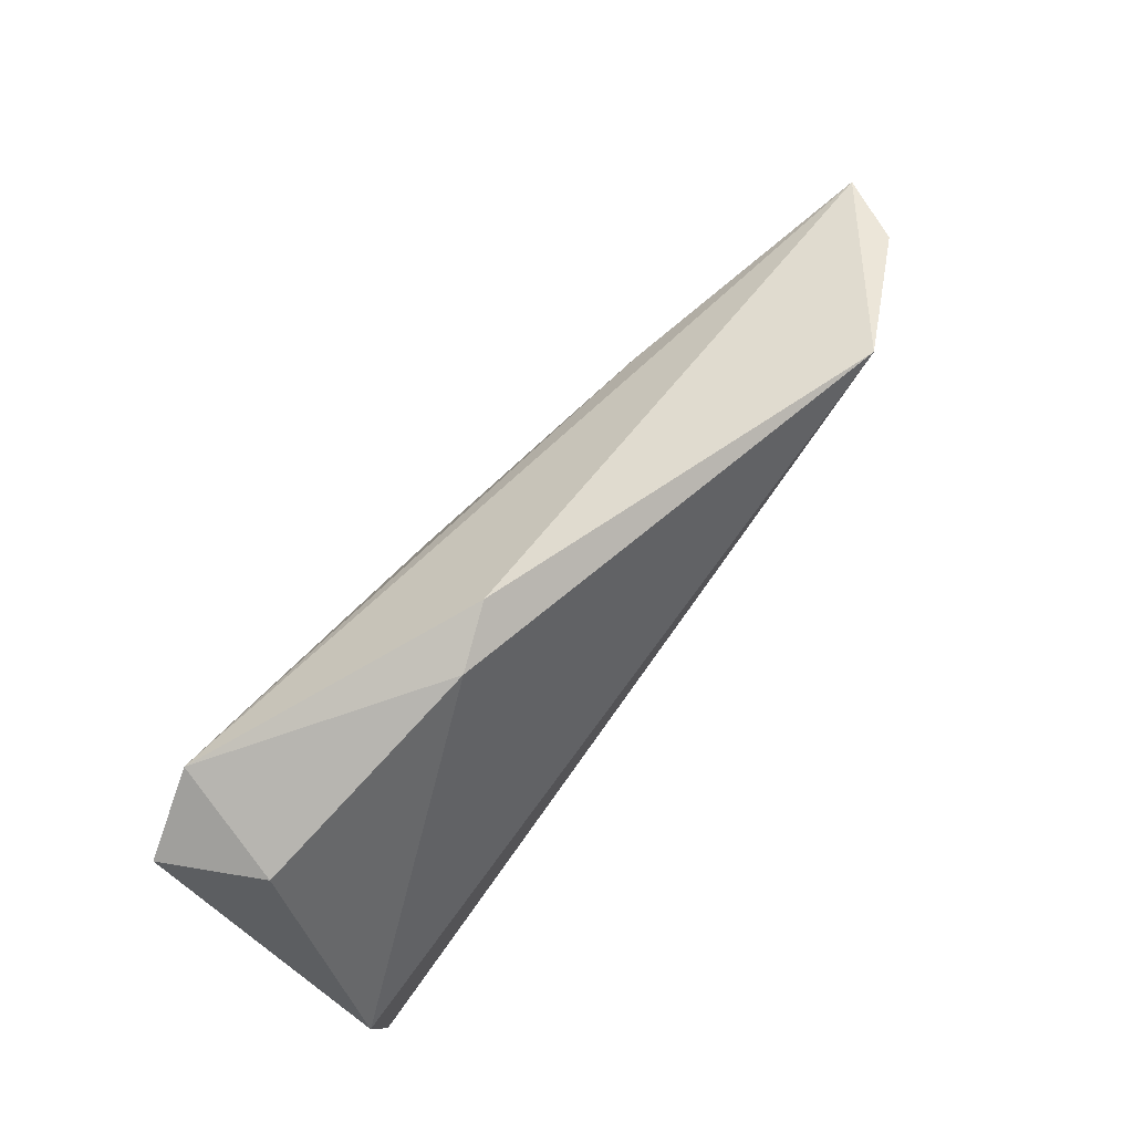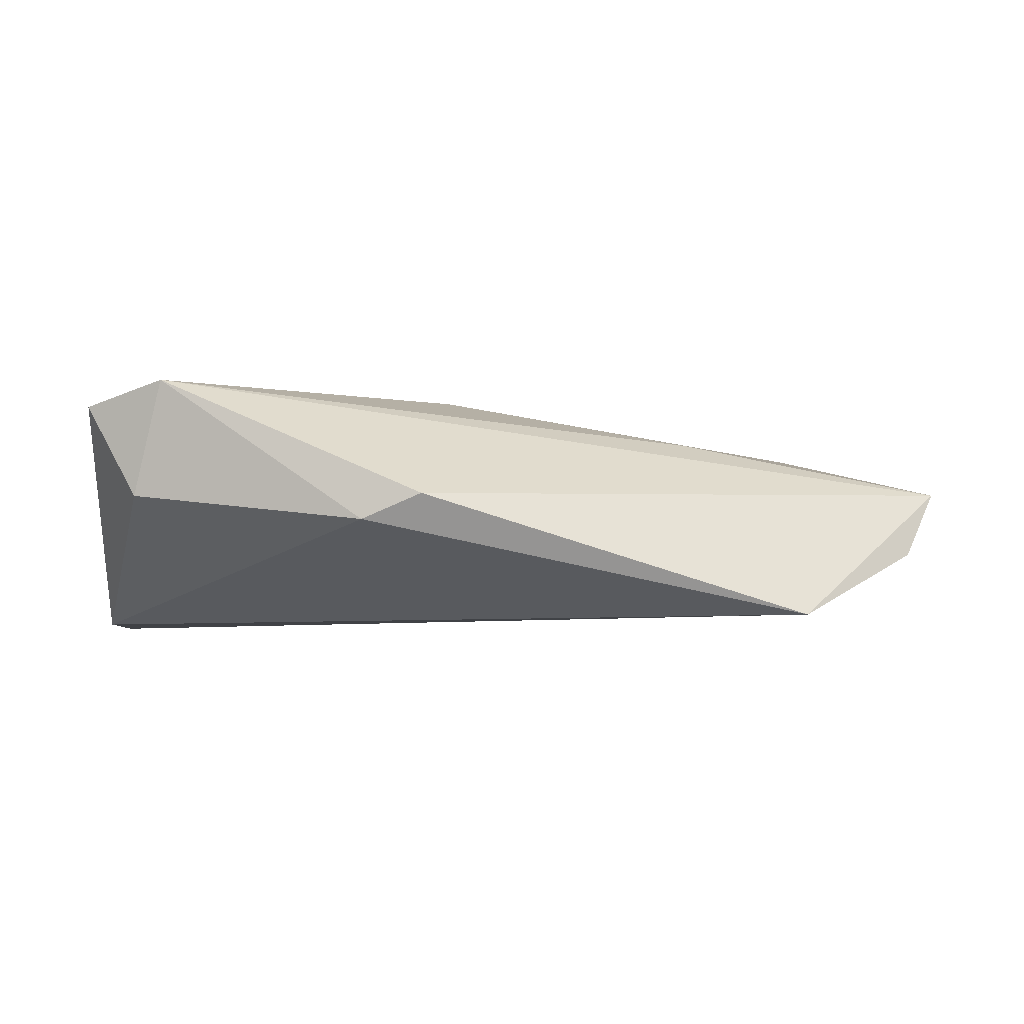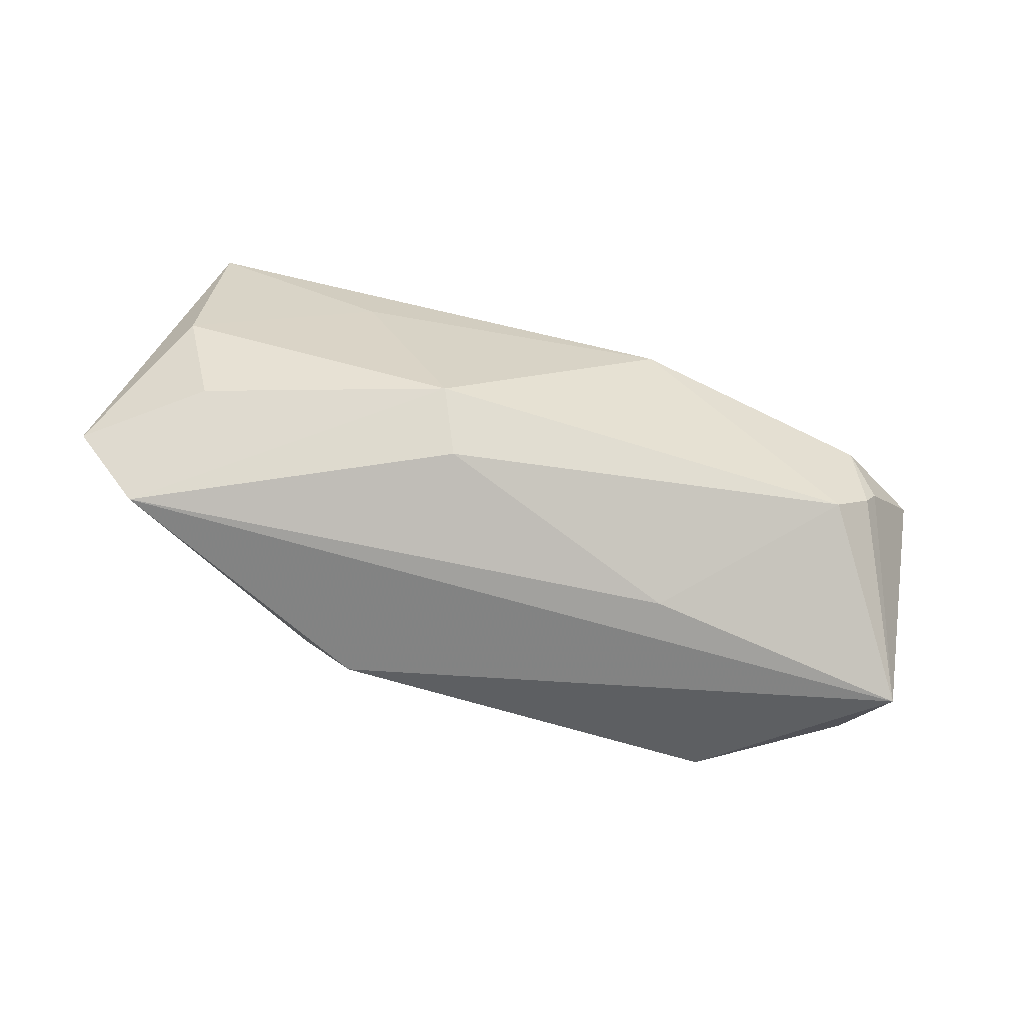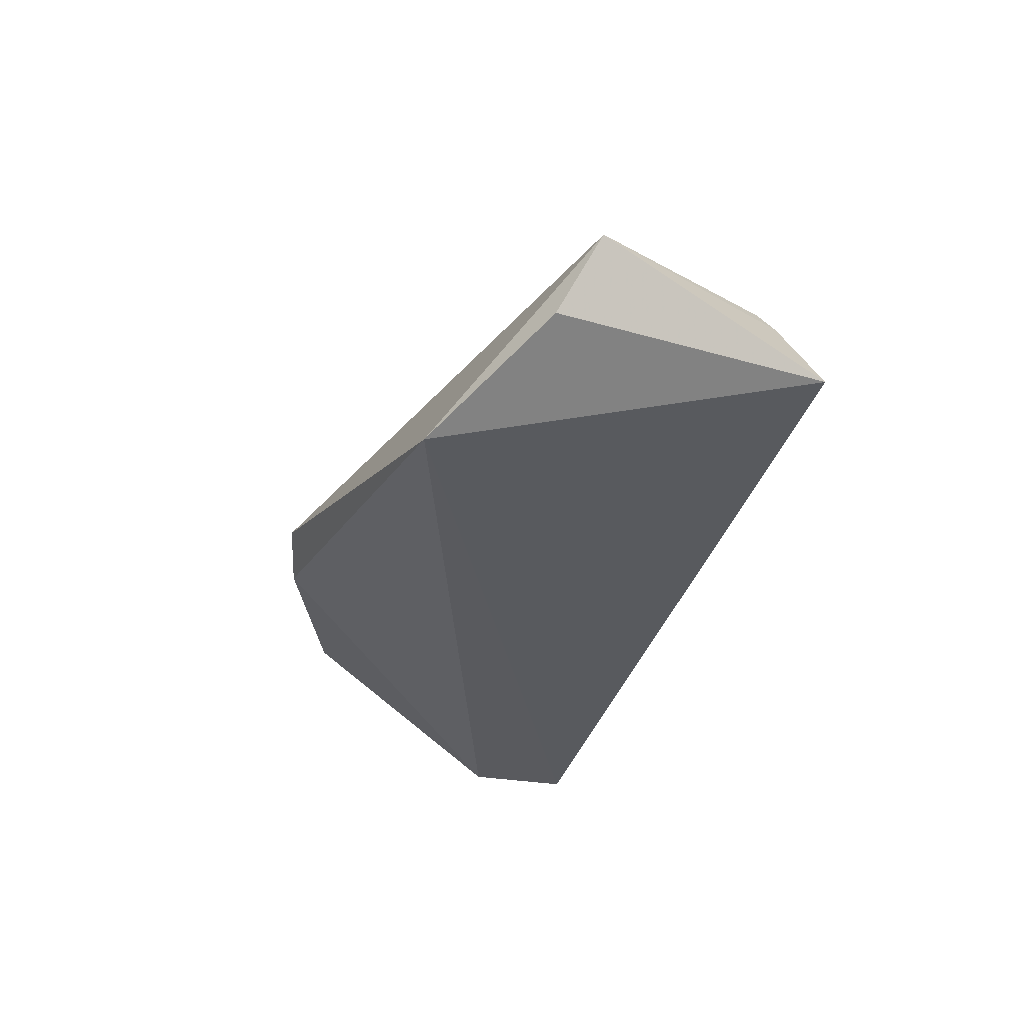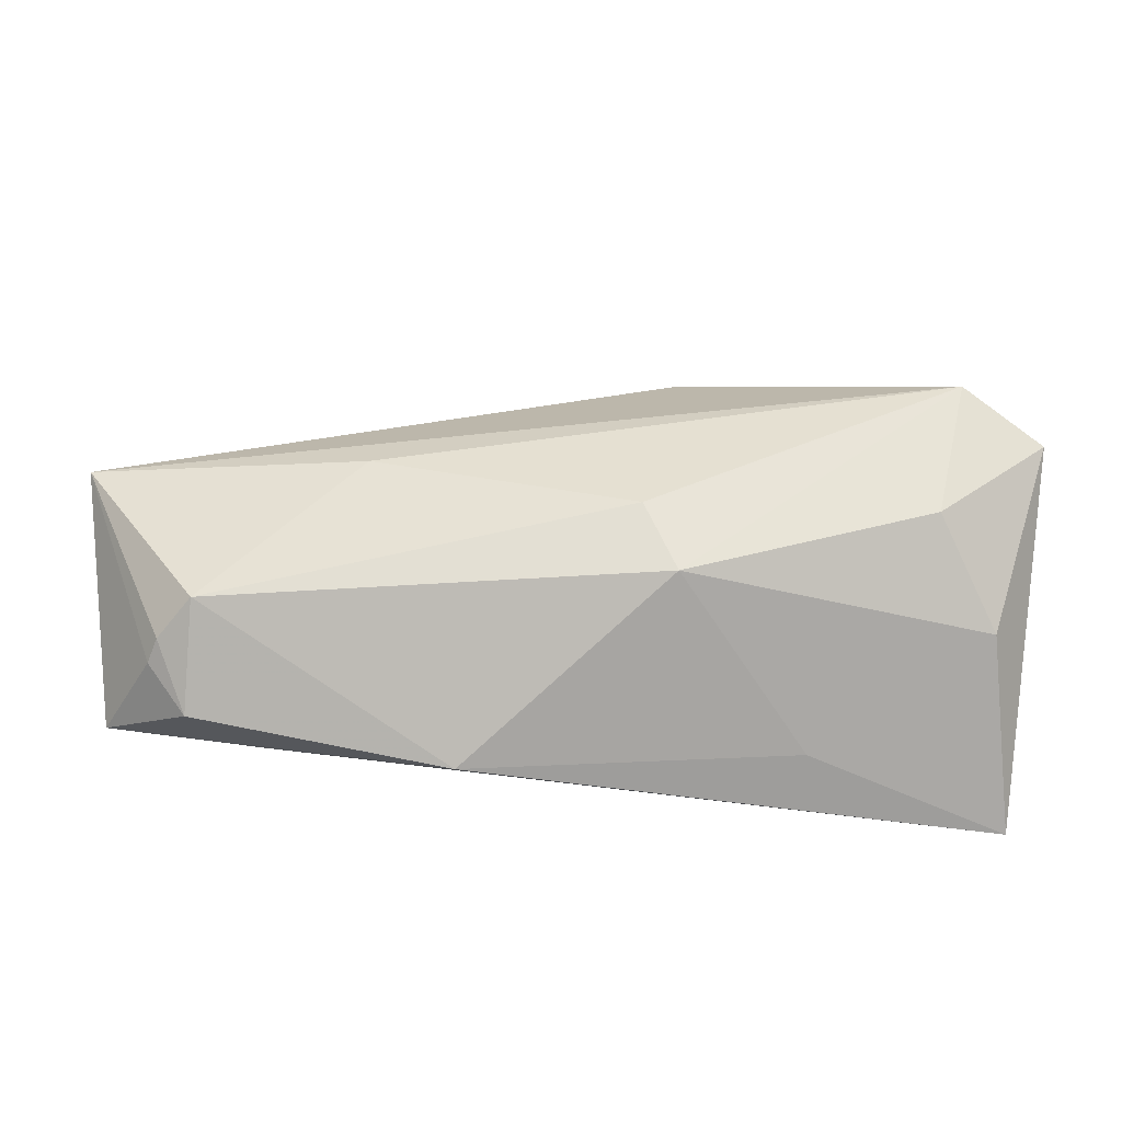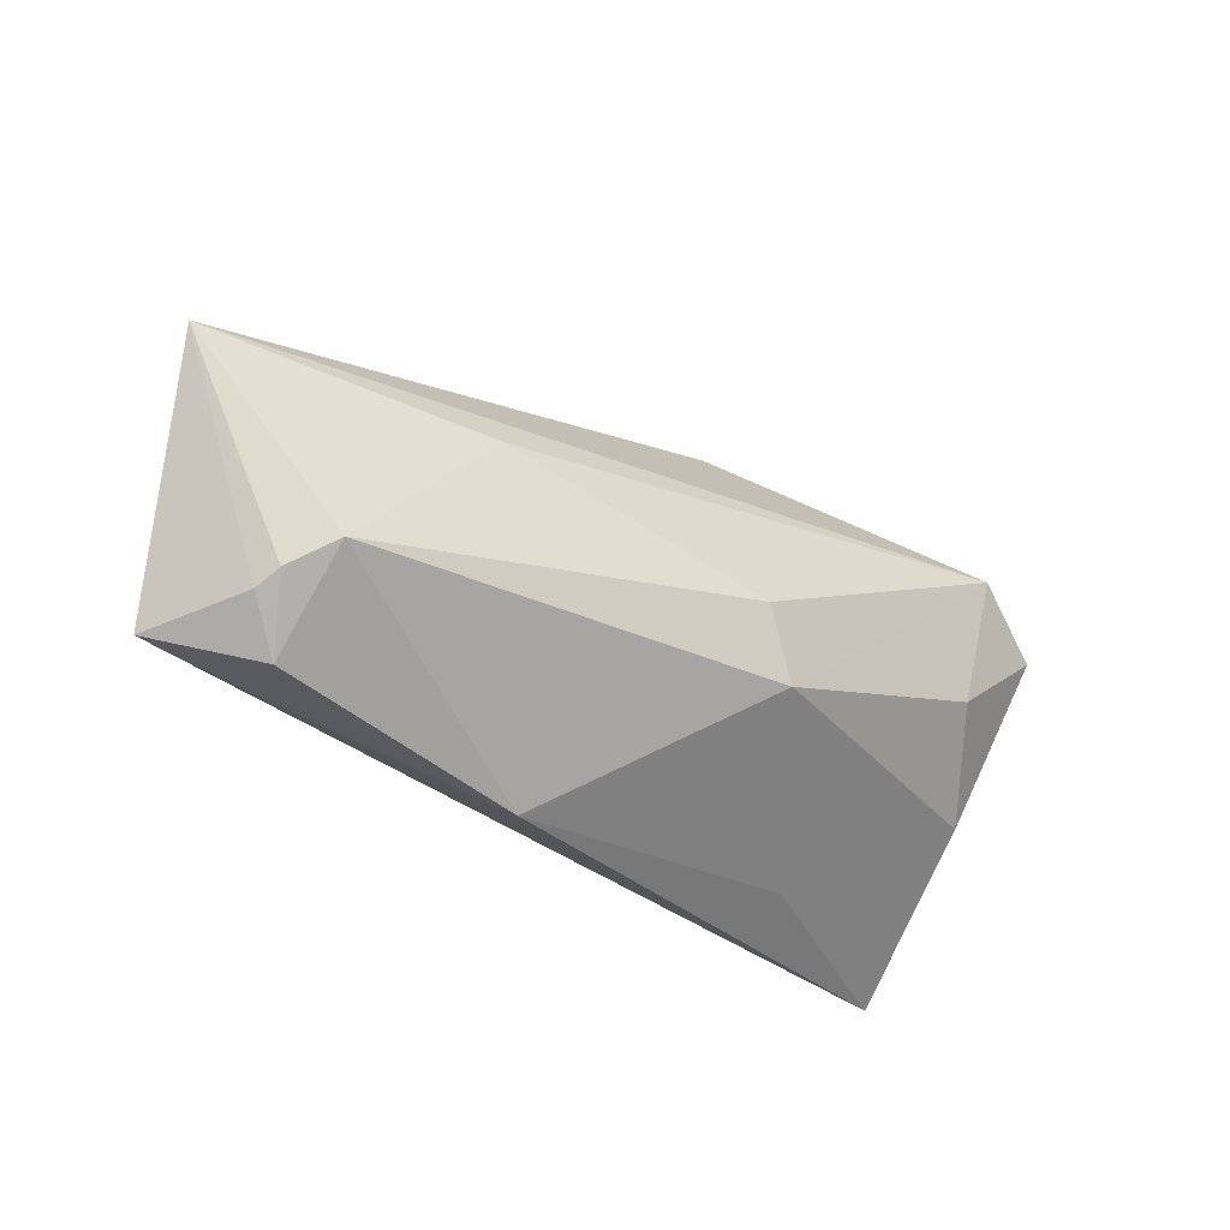
<metadata>
{"format":"obj","ext":"obj","renderer":"f3d","projection":"perspective","resolution":1024,"background":"white","views":[{"elev":73.1,"azim":129.1,"up":"+Y"},{"elev":-6.3,"azim":172.8,"up":"+Z"},{"elev":76.8,"azim":-162.4,"up":"+Z"},{"elev":-31.4,"azim":-110.2,"up":"+Z"},{"elev":-33.3,"azim":-2.5,"up":"+Y"},{"elev":-30.7,"azim":-41.6,"up":"+Y"}]}
</metadata>
<code>
v 0.009705 -0.008948 0.01601
v -0.04563 -0.02092 0.001638
v -0.04493 -0.01085 0.01108
v -0.0598 0.0112 0.003735
v 0.04767 -0.009991 0.005499
v 0.01907 0.02657 -0.002157
v 0.05404 0.01132 0.01366
v -0.04892 -0.0138 0.006759
v 0.01184 0.02891 0.0009304
v -0.05593 -0.018 -0.006851
v -0.01483 -0.02635 0.0004721
v -0.03793 0.02497 -0.01348
v 0.02583 -0.02204 -0.002462
v -0.05005 -0.01551 0.004188
v 0.005733 -0.0004767 0.01706
v 0.05107 -0.02635 -0.01348
v -0.05486 0.01516 -0.004816
v -0.02593 0.00918 0.01027
v 0.04767 0.01454 0.001717
v 0.04041 0.0007617 0.01479
v 0.04441 0.01805 0.01626
v -0.03699 -0.02164 -0.004185
v 0.05259 -0.01338 -0.01348
f 4 9 12
f 21 9 4
f 16 12 23
f 1 3 11
f 11 3 2
f 4 12 17
f 10 12 16
f 10 11 2
f 10 17 12
f 4 17 10
f 6 12 9
f 6 23 12
f 9 21 6
f 18 21 4
f 4 3 18
f 1 21 15
f 15 3 1
f 21 18 15
f 15 18 3
f 13 11 16
f 1 11 13
f 16 5 13
f 13 5 1
f 16 11 22
f 22 10 16
f 11 10 22
f 14 10 2
f 4 10 14
f 20 21 1
f 1 5 20
f 19 6 21
f 23 6 19
f 2 3 8
f 8 14 2
f 8 3 4
f 4 14 8
f 7 19 21
f 23 19 7
f 21 20 7
f 7 20 5
f 7 5 16
f 16 23 7

</code>
